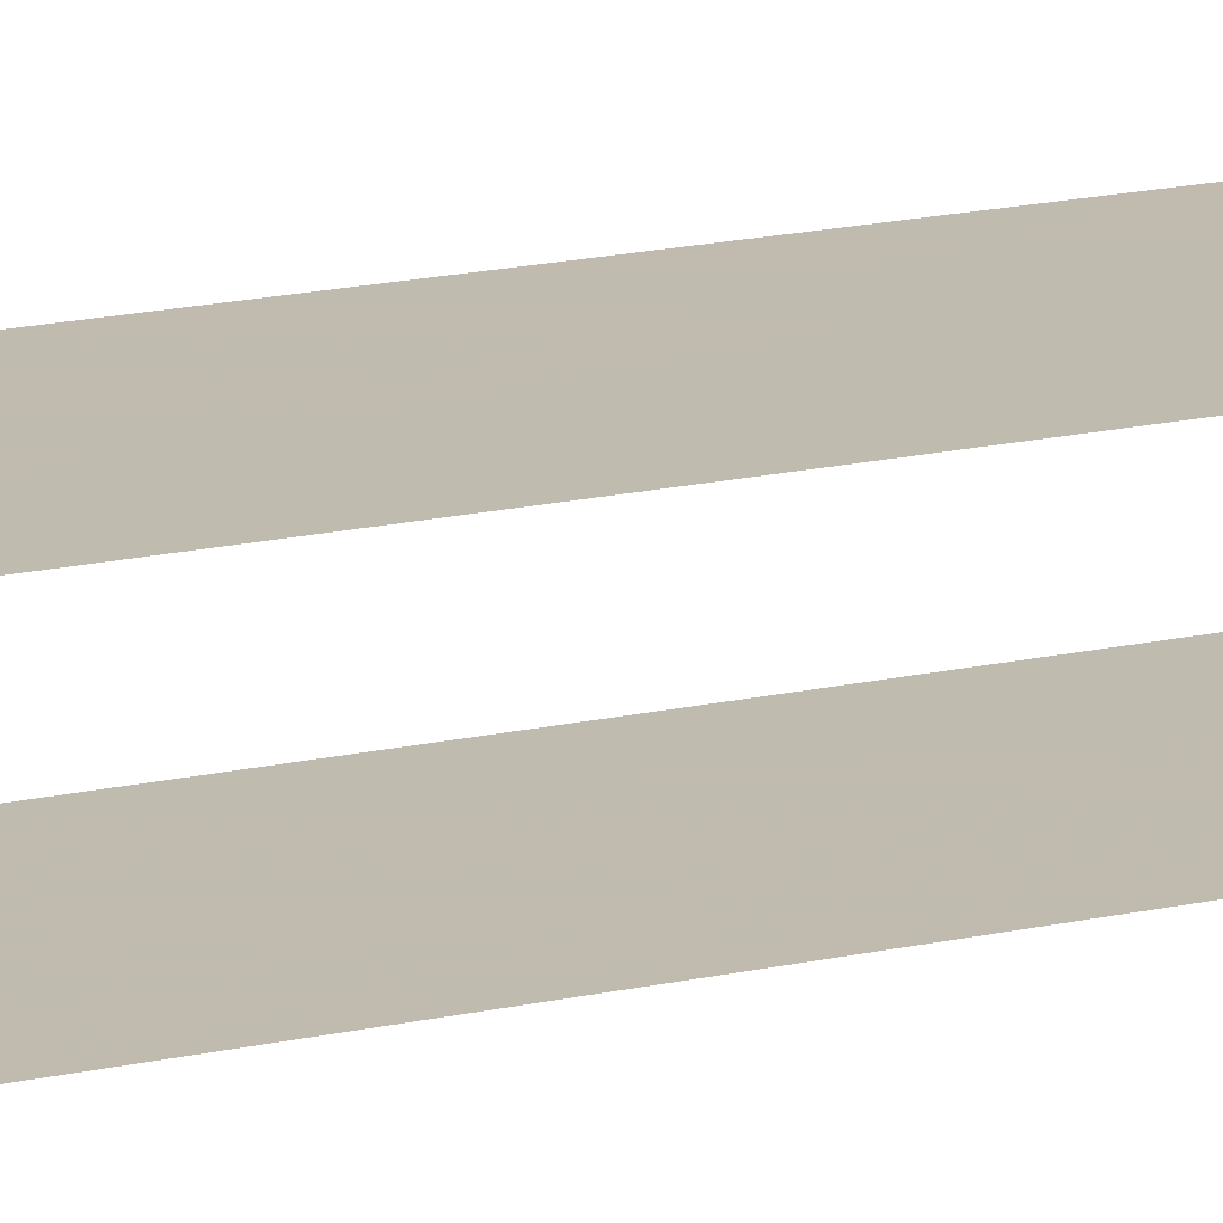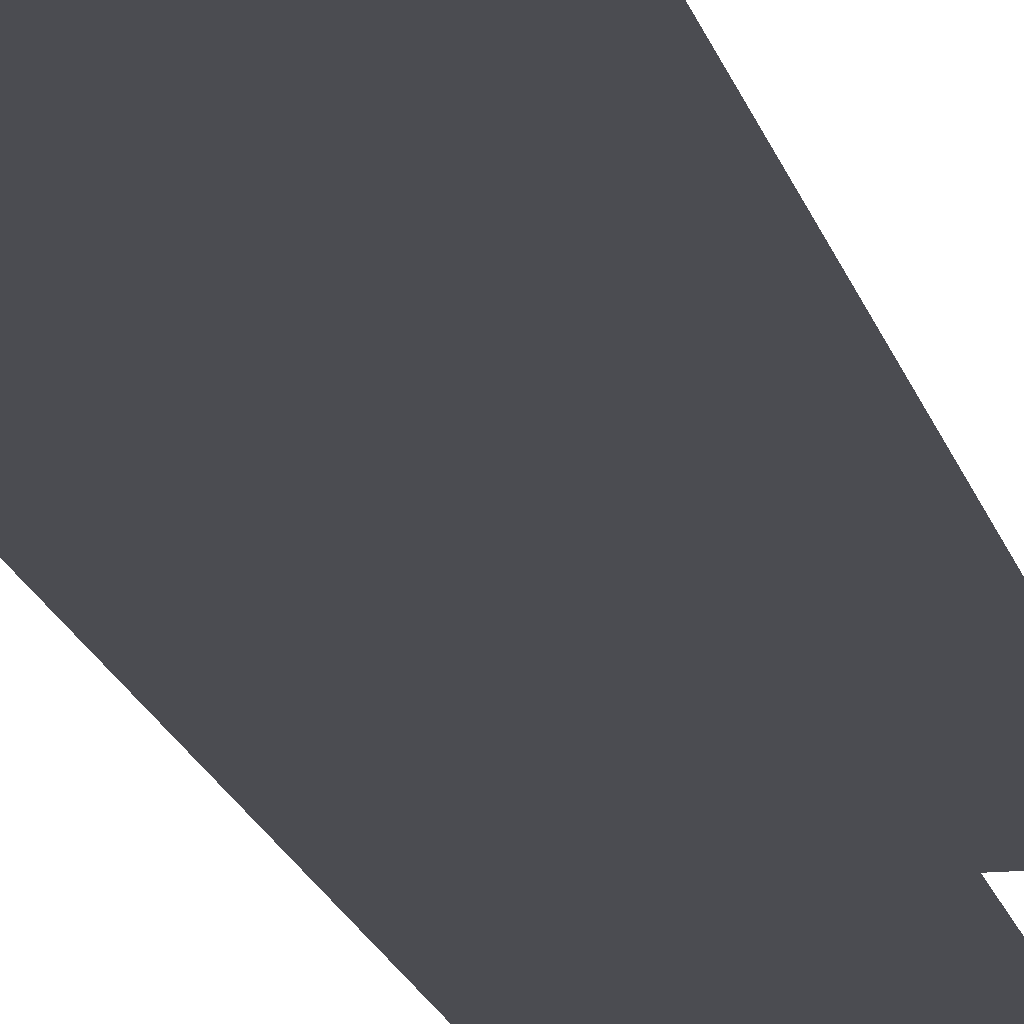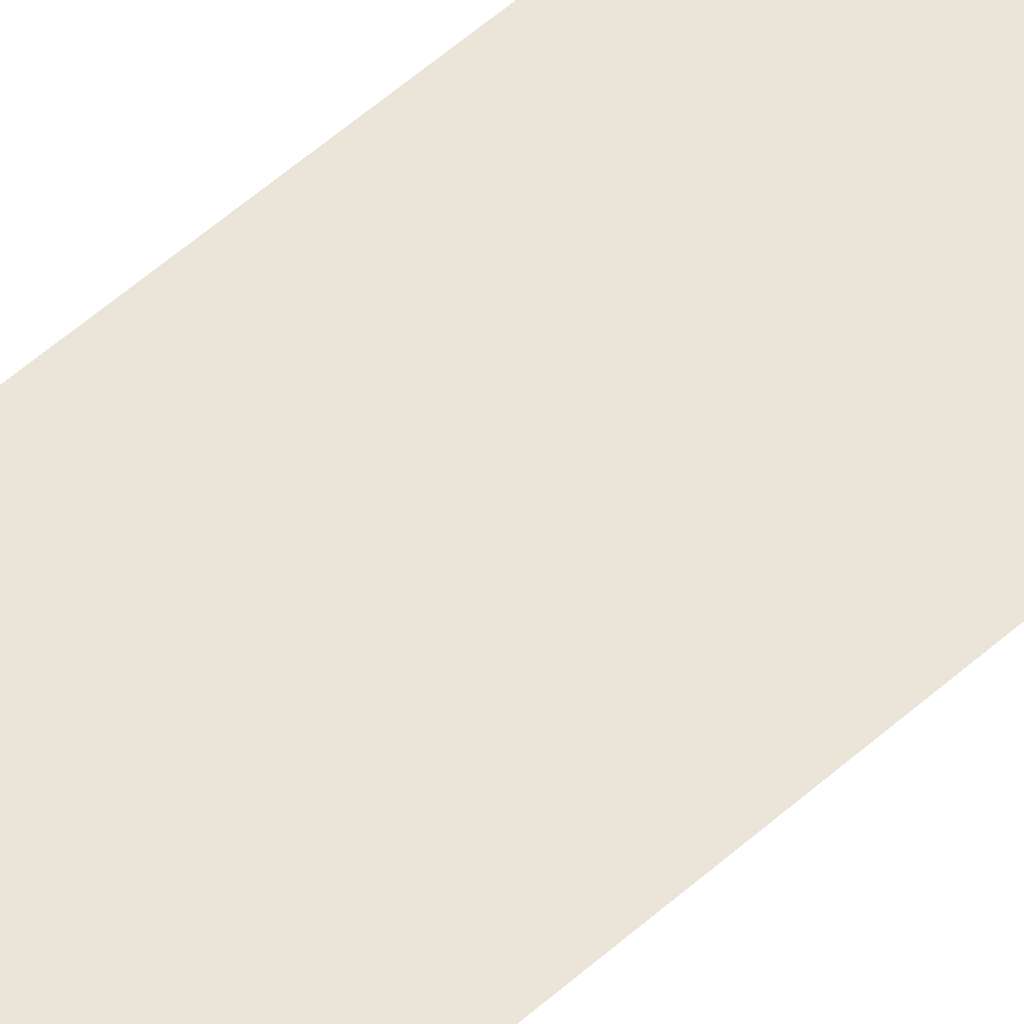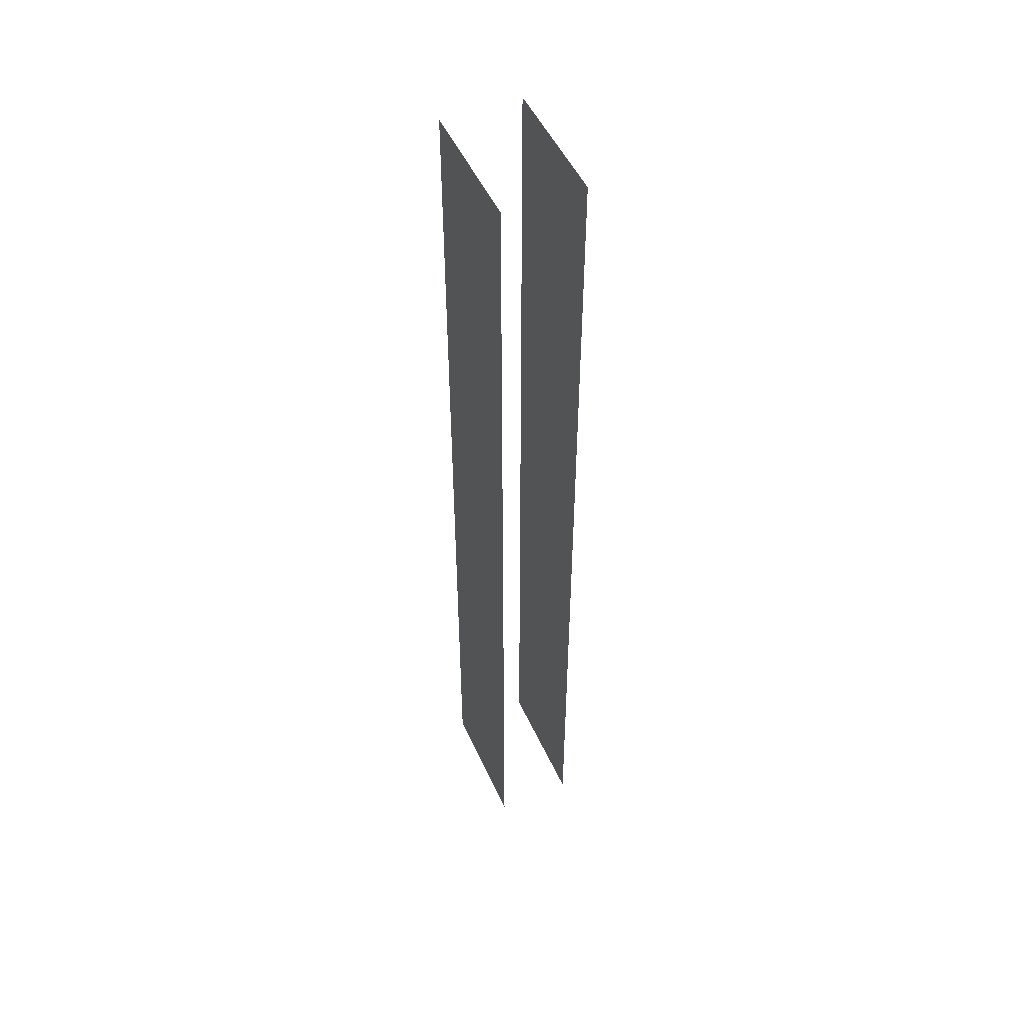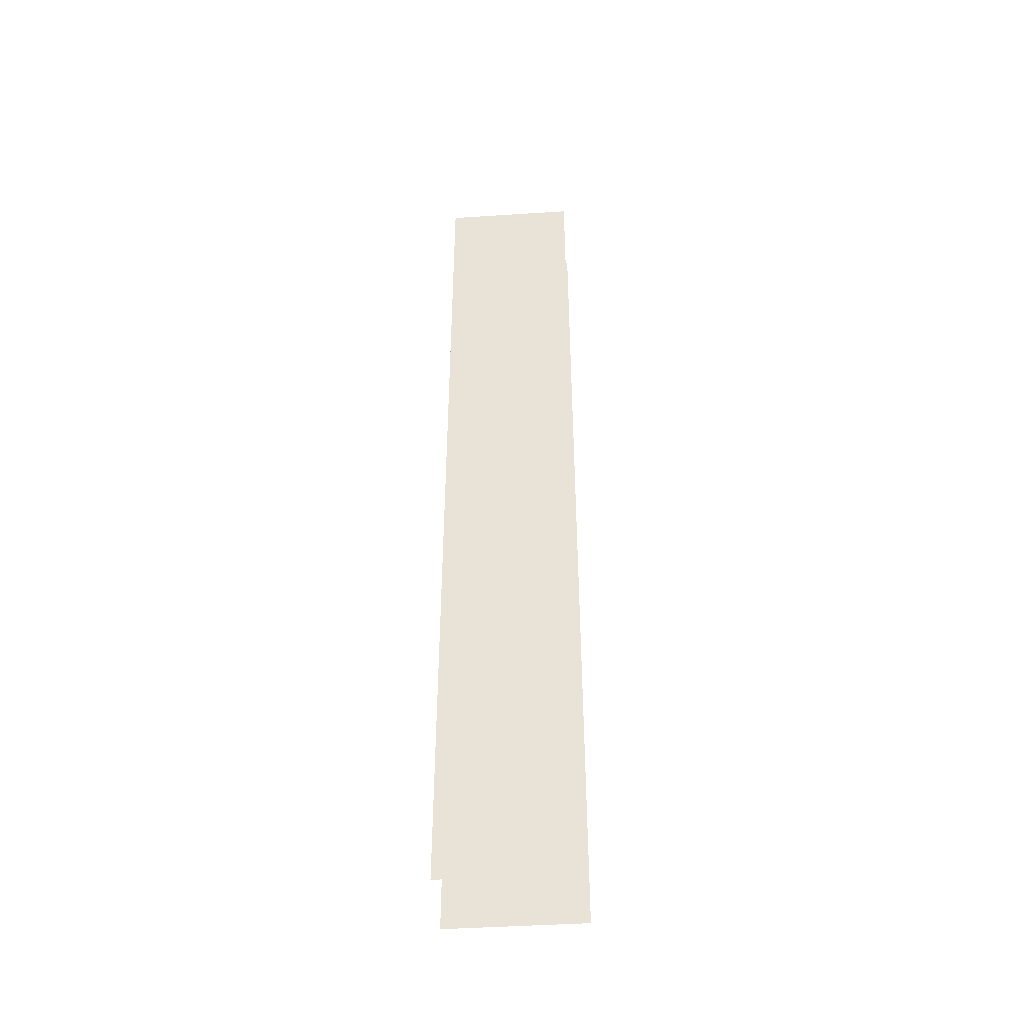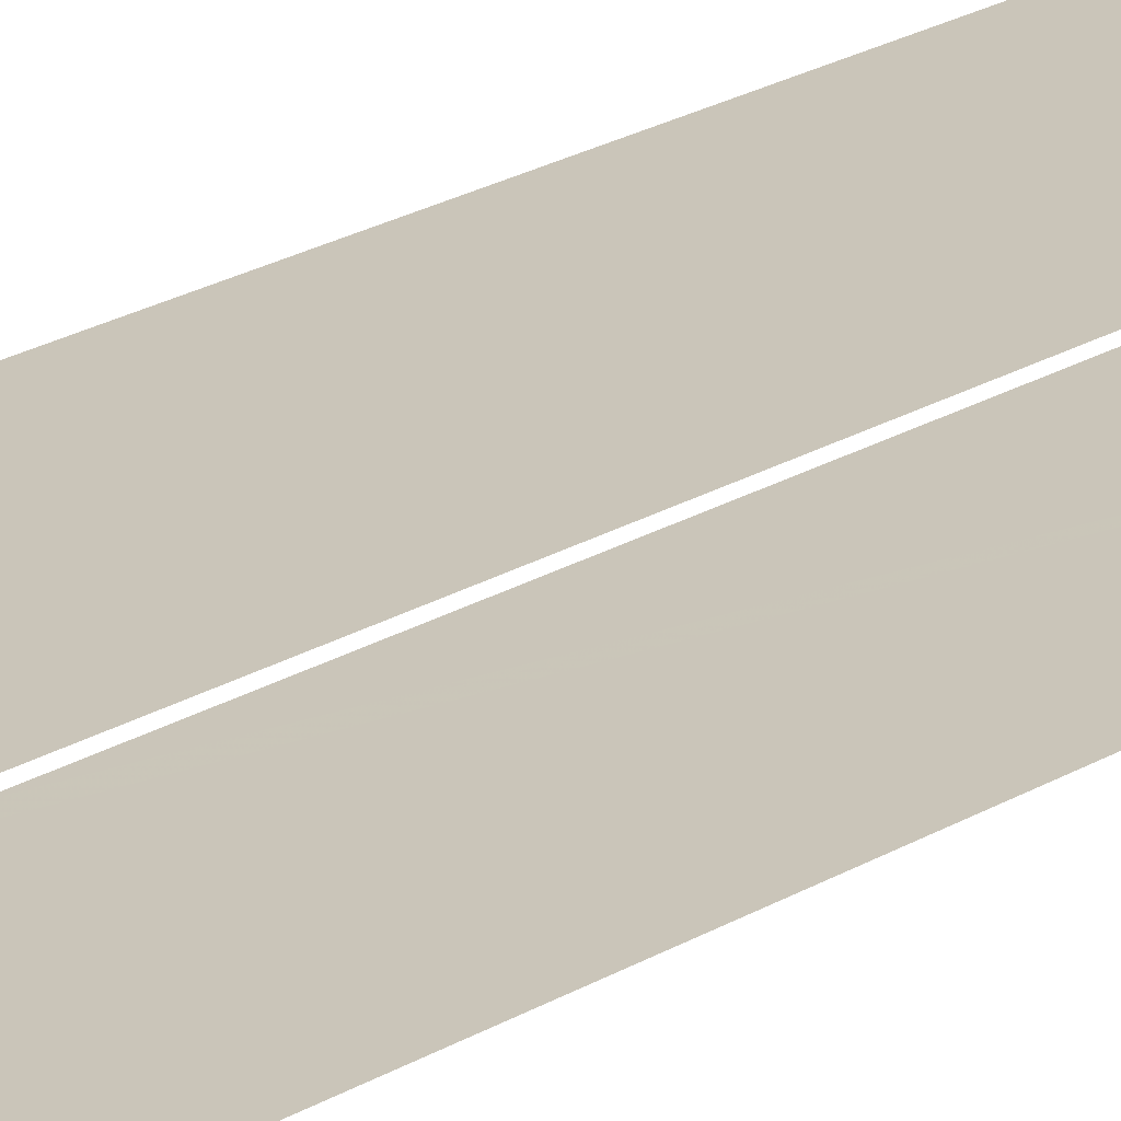
<metadata>
{"format":"obj","ext":"obj","renderer":"f3d","projection":"perspective","resolution":1024,"background":"white","views":[{"elev":15.9,"azim":-116.4,"up":"+Z"},{"elev":-15.5,"azim":-168.5,"up":"+Z"},{"elev":58.8,"azim":48.0,"up":"+Z"},{"elev":50.0,"azim":66.2,"up":"+Y"},{"elev":-44.6,"azim":-175.7,"up":"+Y"},{"elev":20.7,"azim":-138.3,"up":"+Z"}]}
</metadata>
<code>
v -299 52 2002
v -299 -12 2002
v -299 -20 2002
v -326 52 2002
v -299 52 2002
v -299 -20 2002
v -326 -20 2002
v -326 52 2002
v -299 -20 2002
v -299 -28 2002
v -299 -140 2002
v -326 -140 2002
v -299 -20 2002
v -299 -28 2002
v -326 -140 2002
v -326 -20 2002
v -299 -20 2002
v -326 -140 2002
v -299 -12 2018
v -299 52 2018
v -326 52 2018
v -299 -20 2018
v -299 -12 2018
v -326 52 2018
v -299 -28 2018
v -299 -20 2018
v -326 52 2018
v -299 -140 2018
v -299 -28 2018
v -326 52 2018
v -326 -140 2018
v -299 -140 2018
v -326 52 2018
f 1 2 3
f 4 5 6
f 7 8 9
f 10 11 12
f 13 14 15
f 16 17 18
f 19 20 21
f 22 23 24
f 25 26 27
f 28 29 30
f 31 32 33

</code>
